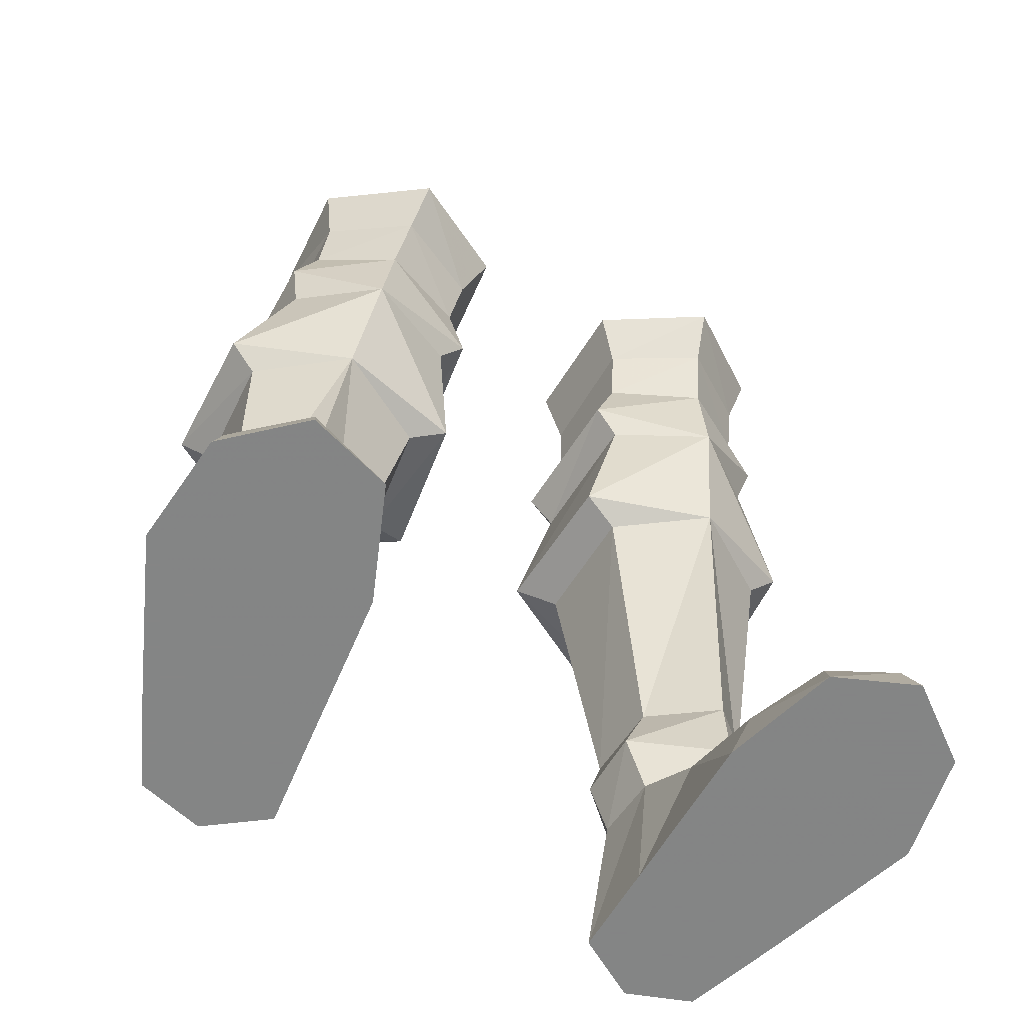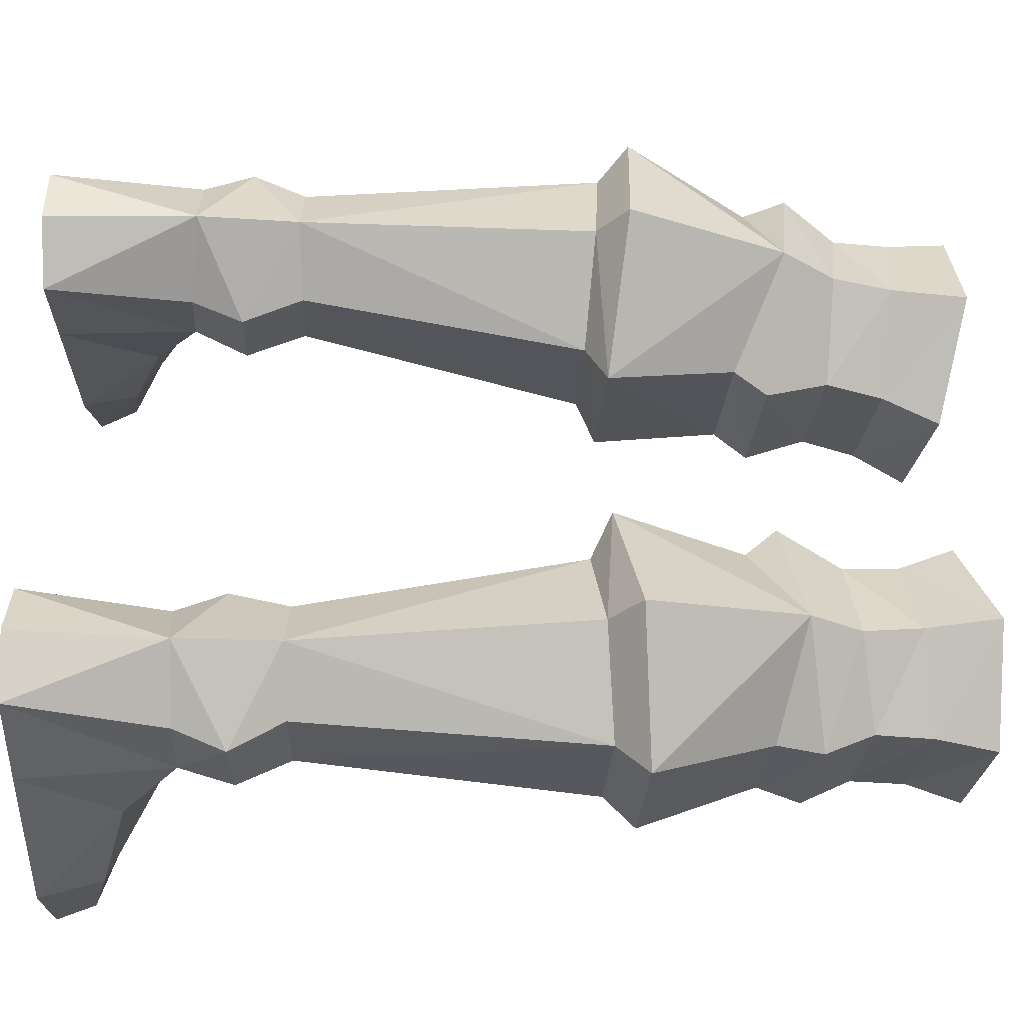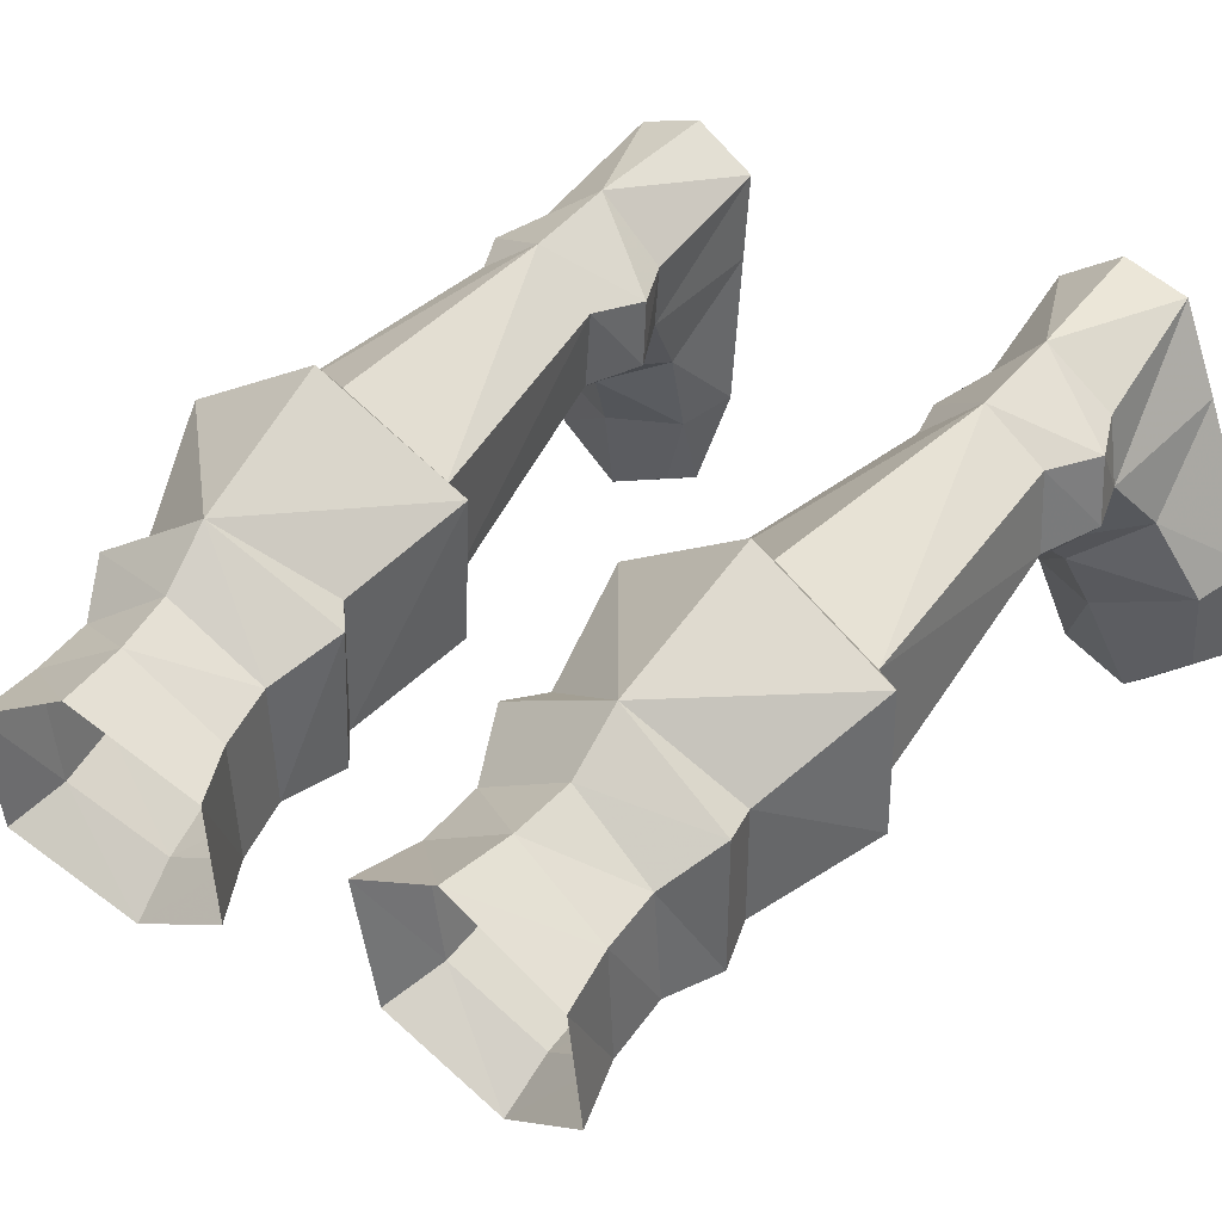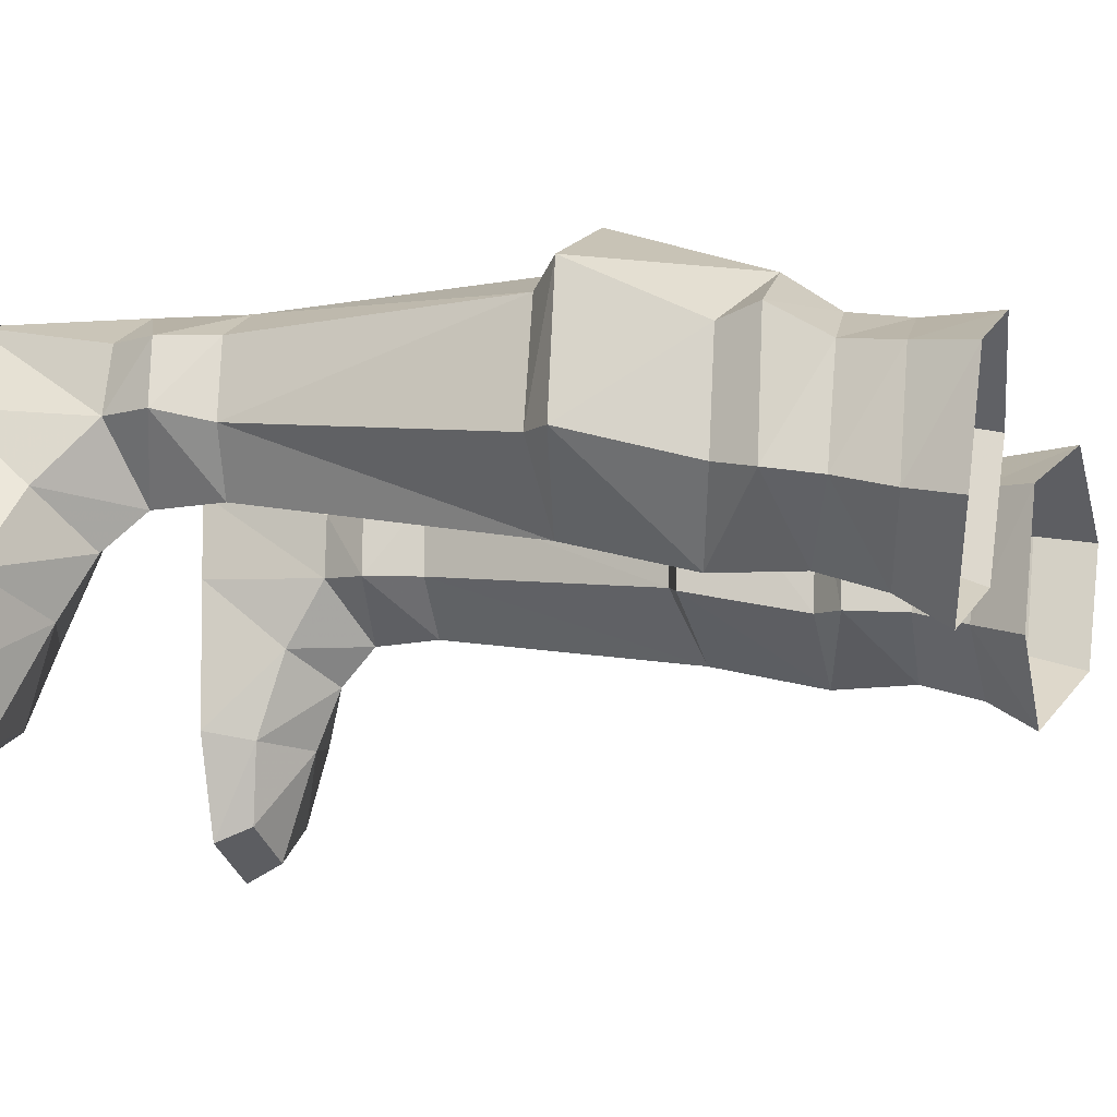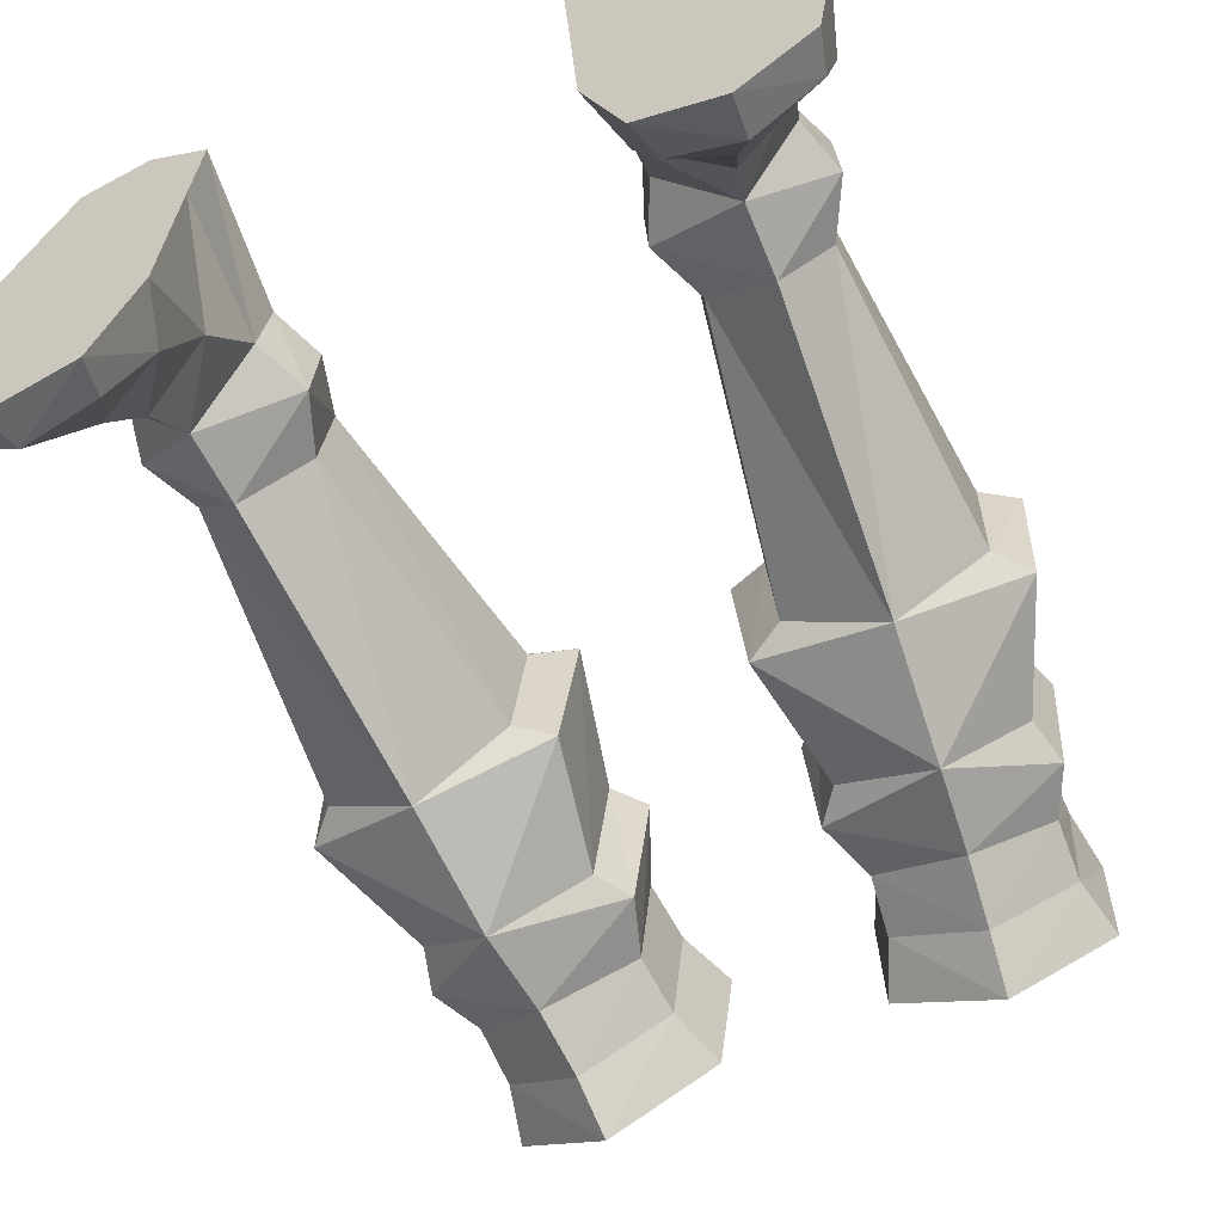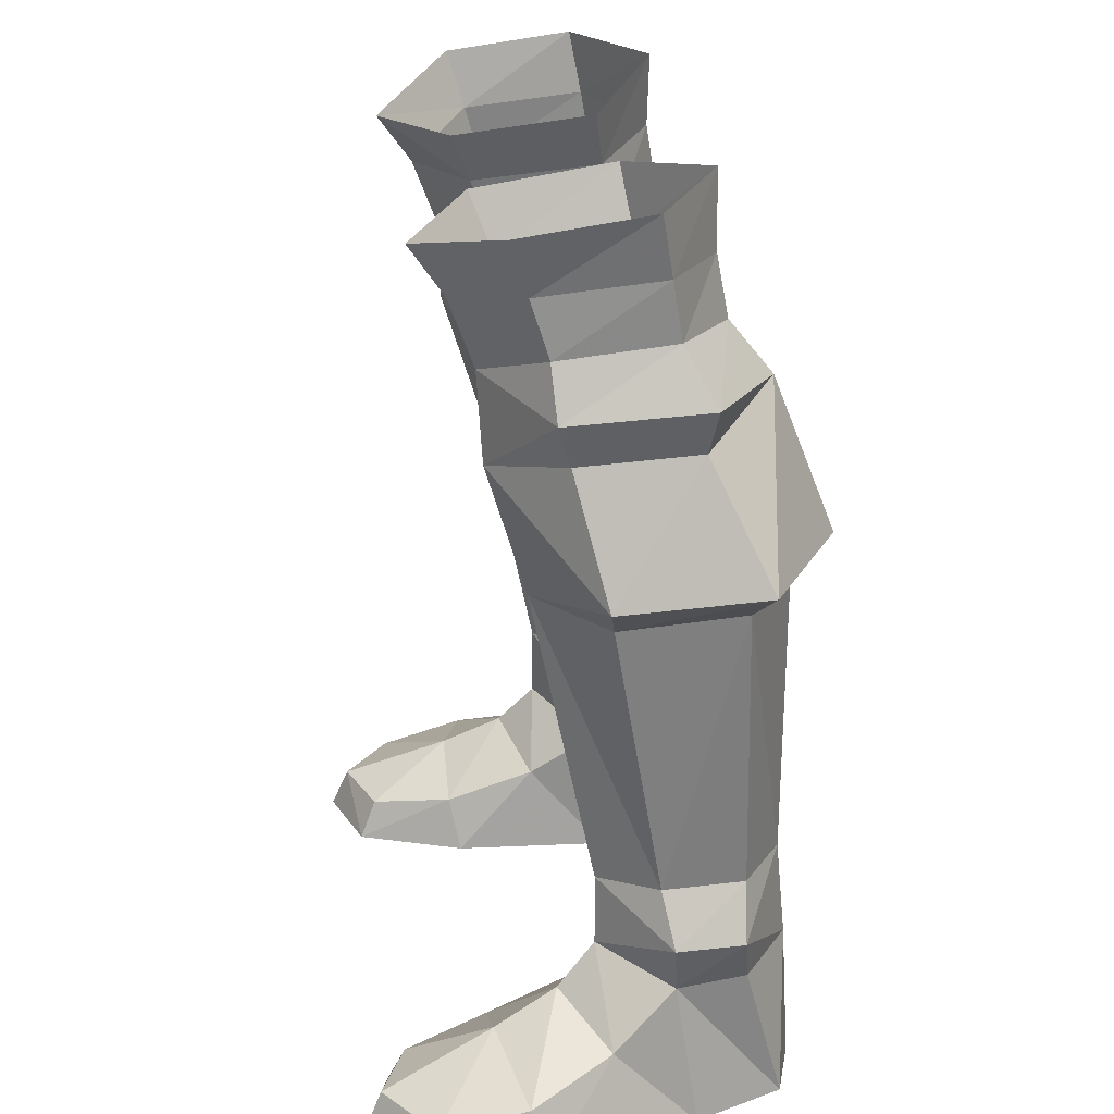
<metadata>
{"format":"obj","ext":"obj","renderer":"f3d","projection":"perspective","resolution":1024,"background":"white","views":[{"elev":-61.6,"azim":-26.4,"up":"+Z"},{"elev":61.9,"azim":-90.5,"up":"+Y"},{"elev":36.4,"azim":35.4,"up":"+Y"},{"elev":-16.9,"azim":-70.1,"up":"+Y"},{"elev":-60.2,"azim":-155.7,"up":"+Y"},{"elev":26.9,"azim":82.5,"up":"+Z"}]}
</metadata>
<code>
g summoner_shoe_male_94040
v 10.53 4.383 8.985
v 11.21 2.563 19.43
v 7.949 0.1913 19.21
v 8.762 2.364 8.513
v 7.124 8.284 26.26
v 2.663 5.806 25.61
v 3.684 4.808 27.94
v 7.004 6.765 28.18
v 11.05 5.796 26.73
v 9.94 4.775 28.61
v 6.393 6.397 33.04
v 6.736 6.383 30.33
v 3.417 4.256 30
v 2.52 3.919 32.06
v 10.29 4.024 32.91
v 9.961 4.425 30.7
v 7.949 0.1913 19.21
v 4.497 2.195 18.88
v 6.371 4.143 8.849
v 8.762 2.364 8.513
v 11.18 6.985 19.71
v 10.37 7.346 8.989
v 8.182 8.892 8.918
v 7.577 9.044 19.5
v 4.125 6.594 19.09
v 6.055 7.043 8.988
v 3.889 0.3211 27.52
v 7.192 -1.33 26.96
v 6.925 -2.167 29.28
v 3.633 -0.3532 29.51
v 6.724 -3.404 31.06
v 6.925 -2.167 29.28
v 9.846 0.06561 30.27
v 10.34 -0.5546 32.33
v 4.041 0.6416 24.13
v 3.631 5.842 24.48
v 2.626 7.154 19.87
v 3.158 1.665 19.55
v 3.139 0.4112 25.31
v 2.827 -1.09 31.43
v 11.21 2.563 19.43
v 10.53 4.383 8.985
v 10.61 5.526 25.16
v 10.41 1.284 24.86
v 12.27 2.303 20.57
v 12.38 7.554 20.86
v 10.82 0.8121 26.42
v 9.947 0.6954 28.23
v 7.551 10.44 20.67
v 7.539 -1.168 23.78
v 7.539 -1.168 23.78
v 12.27 2.303 20.57
v 10.41 1.284 24.86
v -10.66 4.383 8.985
v -8.89 2.364 8.513
v -8.077 0.1913 19.21
v -11.34 2.563 19.43
v -7.252 8.284 26.26
v -7.133 6.765 28.18
v -3.812 4.807 27.94
v -2.791 5.806 25.61
v -11.17 5.796 26.73
v -10.07 4.775 28.61
v -6.522 6.397 33.04
v -2.648 3.919 32.06
v -3.545 4.256 30
v -6.864 6.383 30.33
v -10.09 4.425 30.7
v -10.41 4.024 32.91
v -8.077 0.1913 19.21
v -8.89 2.364 8.513
v -6.499 4.143 8.849
v -4.625 2.195 18.88
v -11.31 6.985 19.71
v -7.706 9.044 19.5
v -8.31 8.892 8.918
v -10.5 7.346 8.989
v -4.253 6.594 19.09
v -6.183 7.043 8.988
v -4.019 0.2715 27.53
v -3.759 -0.3643 29.53
v -7.053 -2.167 29.28
v -7.321 -1.33 26.96
v -6.852 -3.404 31.06
v -10.47 -0.5546 32.33
v -9.972 0.05327 30.3
v -7.053 -2.167 29.28
v -4.169 0.6416 24.13
v -3.286 1.665 19.55
v -2.755 7.154 19.87
v -3.759 5.842 24.48
v -3.268 0.4111 25.31
v -2.956 -1.09 31.43
v -10.66 4.383 8.985
v -11.34 2.563 19.43
v -10.74 5.526 25.16
v -12.51 7.554 20.86
v -12.4 2.303 20.57
v -10.54 1.284 24.86
v -10.95 0.8121 26.42
v -10.08 0.6438 28.24
v -7.679 10.44 20.67
v -7.667 -1.168 23.78
v -7.667 -1.168 23.78
v -10.54 1.284 24.86
v -12.4 2.303 20.57
f 1 2 3
f 3 4 1
f 5 6 7
f 7 8 5
f 9 5 8
f 8 10 9
f 11 12 13
f 13 14 11
f 11 15 16
f 16 12 11
f 17 18 19
f 19 20 17
f 21 22 23
f 23 24 21
f 25 24 23
f 23 26 25
f 27 28 29
f 29 30 27
f 31 32 33
f 33 34 31
f 26 19 18
f 18 25 26
f 35 36 37
f 37 38 35
f 36 35 39
f 39 6 36
f 6 39 27
f 27 7 6
f 14 13 30
f 30 40 14
f 38 37 25
f 25 18 38
f 21 41 42
f 42 22 21
f 43 44 45
f 45 46 43
f 44 43 9
f 9 47 44
f 47 9 10
f 10 48 47
f 15 34 33
f 33 16 15
f 46 45 41
f 41 21 46
f 49 46 24
f 17 50 38
f 36 5 37
f 5 36 6
f 43 5 9
f 35 50 39
f 39 28 27
f 39 50 28
f 24 46 21
f 18 17 38
f 37 24 25
f 28 47 48
f 28 50 47
f 50 44 47
f 51 52 53
f 3 2 52
f 49 5 46
f 49 24 37
f 50 35 38
f 51 3 52
f 5 49 37
f 5 43 46
f 12 8 7
f 7 13 12
f 10 8 12
f 12 16 10
f 31 40 30
f 30 29 31
f 32 28 48
f 48 33 32
f 13 7 27
f 27 30 13
f 48 10 16
f 16 33 48
f 54 55 56
f 56 57 54
f 58 59 60
f 60 61 58
f 62 63 59
f 59 58 62
f 64 65 66
f 66 67 64
f 64 67 68
f 68 69 64
f 70 71 72
f 72 73 70
f 74 75 76
f 76 77 74
f 78 79 76
f 76 75 78
f 80 81 82
f 82 83 80
f 84 85 86
f 86 87 84
f 79 78 73
f 73 72 79
f 88 89 90
f 90 91 88
f 91 61 92
f 92 88 91
f 61 60 80
f 80 92 61
f 65 93 81
f 81 66 65
f 89 73 78
f 78 90 89
f 74 77 94
f 94 95 74
f 96 97 98
f 98 99 96
f 99 100 62
f 62 96 99
f 100 101 63
f 63 62 100
f 69 68 86
f 86 85 69
f 97 74 95
f 95 98 97
f 102 75 97
f 70 89 103
f 91 90 58
f 58 61 91
f 96 62 58
f 88 92 103
f 92 80 83
f 92 83 103
f 75 74 97
f 73 89 70
f 90 78 75
f 83 101 100
f 83 100 103
f 103 100 99
f 104 105 106
f 56 106 57
f 102 97 58
f 102 90 75
f 103 89 88
f 104 106 56
f 58 90 102
f 58 97 96
f 67 66 60
f 60 59 67
f 63 68 67
f 67 59 63
f 84 82 81
f 81 93 84
f 87 86 101
f 101 83 87
f 66 81 80
f 80 60 66
f 101 86 68
f 68 63 101
g summoner_shoe_male_94040
v 7.84 -4.965 -0.1362
v 8.181 -4.359 1.327
v 7.136 -1.34 1.845
v 6.432 -0.9484 -0.1362
v 11.63 2.636 3.087
v 13.03 -0.3984 2.093
v 13.79 -0.002055 -0.1357
v 11.64 5.646 -0.1359
v 12.83 -3.578 1.315
v 10.54 -5.358 1.426
v 10.71 -6.01 -0.1361
v 13.23 -3.921 -0.136
v 13.79 -0.002055 -0.1357
v 13.23 -3.921 -0.136
v 7.84 -4.965 -0.1362
v 6.432 -0.9484 -0.1362
v 6.075 4.873 -0.1361
v 5.86 8.187 -0.136
v 10.34 8.888 -0.136
v 11.64 5.646 -0.1359
v 5.534 4.144 6.72
v 5.374 6.695 6.798
v 6.114 6.875 4.976
v 6.389 4.477 4.818
v 11.38 7.225 7.056
v 11.55 4.747 7.107
v 10.97 4.904 5.164
v 10.64 7.458 5.254
v 9.221 0.9847 4.332
v 10.71 -6.01 -0.1361
v 9.662 -1.304 3.144
v 8.022 9.615 -0.136
v 8.227 9.24 5.289
v 10.34 8.888 -0.136
v 8.182 8.892 8.918
v 10.37 7.346 8.989
v 10.53 4.383 8.985
v 8.762 2.364 8.513
v 6.055 7.043 8.988
v 6.371 4.143 8.849
v 6.075 4.873 -0.1361
v 6.801 2.02 3.108
v 6.389 4.477 4.818
v 5.86 8.187 -0.136
v 6.114 6.875 4.976
v 10.97 4.904 5.164
v 8.856 2.36 5.862
v 10.64 7.458 5.254
v 8.227 9.24 5.289
v 8.856 2.36 5.862
v 8.022 9.615 -0.136
v -7.969 -4.965 -0.1362
v -6.561 -0.9484 -0.1362
v -7.264 -1.34 1.845
v -8.309 -4.359 1.327
v -11.76 2.636 3.087
v -11.76 5.646 -0.1359
v -13.92 -0.002102 -0.1357
v -13.16 -0.3984 2.093
v -12.95 -3.578 1.315
v -13.36 -3.921 -0.136
v -10.84 -6.01 -0.1361
v -10.67 -5.358 1.426
v -13.92 -0.002102 -0.1357
v -6.561 -0.9484 -0.1362
v -7.969 -4.965 -0.1362
v -13.36 -3.921 -0.136
v -6.204 4.873 -0.136
v -11.76 5.646 -0.1359
v -10.46 8.888 -0.136
v -5.989 8.187 -0.136
v -5.662 4.144 6.72
v -6.518 4.477 4.818
v -6.243 6.875 4.976
v -5.502 6.695 6.798
v -11.51 7.225 7.056
v -10.77 7.458 5.254
v -11.1 4.904 5.164
v -11.68 4.747 7.107
v -9.35 0.9846 4.332
v -10.84 -6.01 -0.1361
v -9.791 -1.304 3.144
v -8.151 9.615 -0.136
v -10.46 8.888 -0.136
v -8.355 9.24 5.289
v -8.31 8.892 8.918
v -10.5 7.346 8.989
v -10.66 4.383 8.985
v -8.89 2.364 8.513
v -6.183 7.043 8.988
v -6.499 4.143 8.849
v -6.204 4.873 -0.136
v -6.93 2.02 3.108
v -6.518 4.477 4.818
v -6.243 6.875 4.976
v -5.989 8.187 -0.136
v -11.1 4.904 5.164
v -8.985 2.36 5.862
v -10.77 7.458 5.254
v -8.355 9.24 5.289
v -8.985 2.36 5.862
v -8.151 9.615 -0.136
f 107 108 109
f 109 110 107
f 111 112 113
f 113 114 111
f 115 116 117
f 117 118 115
f 115 118 113
f 113 112 115
f 119 120 121
f 121 122 119
f 107 117 116
f 116 108 107
f 123 124 125
f 125 126 123
f 127 128 129
f 129 130 127
f 131 132 133
f 133 134 131
f 112 111 135
f 126 119 123
f 121 120 136
f 115 112 137
f 109 137 135
f 138 139 140
f 141 142 131
f 143 144 132
f 141 128 145
f 144 146 127
f 137 116 115
f 147 110 148
f 110 109 148
f 116 137 108
f 137 109 108
f 149 147 148
f 139 150 151
f 111 114 152
f 111 153 135
f 135 153 148
f 112 135 137
f 109 135 148
f 123 119 122
f 139 154 140
f 139 138 150
f 150 147 149
f 152 114 140
f 153 111 152
f 149 148 153
f 141 155 128
f 127 156 144
f 144 156 132
f 155 141 131
f 134 155 131
f 156 133 132
f 155 129 128
f 127 130 156
f 124 157 125
f 127 146 145
f 142 143 132
f 150 149 151
f 128 127 145
f 142 132 131
f 154 152 140
f 158 159 160
f 160 161 158
f 162 163 164
f 164 165 162
f 166 167 168
f 168 169 166
f 166 165 164
f 164 167 166
f 170 171 172
f 172 173 170
f 158 161 169
f 169 168 158
f 174 175 176
f 176 177 174
f 178 179 180
f 180 181 178
f 182 183 184
f 184 185 182
f 165 186 162
f 175 174 170
f 172 187 173
f 166 188 165
f 160 186 188
f 189 190 191
f 192 182 193
f 194 185 195
f 192 196 181
f 195 178 197
f 188 166 169
f 198 199 159
f 159 199 160
f 169 161 188
f 188 161 160
f 200 199 198
f 191 201 202
f 162 203 163
f 162 186 204
f 186 199 204
f 165 188 186
f 160 199 186
f 174 171 170
f 191 190 205
f 191 202 189
f 202 200 198
f 203 190 163
f 204 203 162
f 200 204 199
f 192 181 206
f 178 195 207
f 195 185 207
f 206 182 192
f 183 182 206
f 207 185 184
f 206 181 180
f 178 207 179
f 177 176 208
f 178 196 197
f 193 185 194
f 202 201 200
f 181 196 178
f 193 182 185
f 205 190 203

</code>
